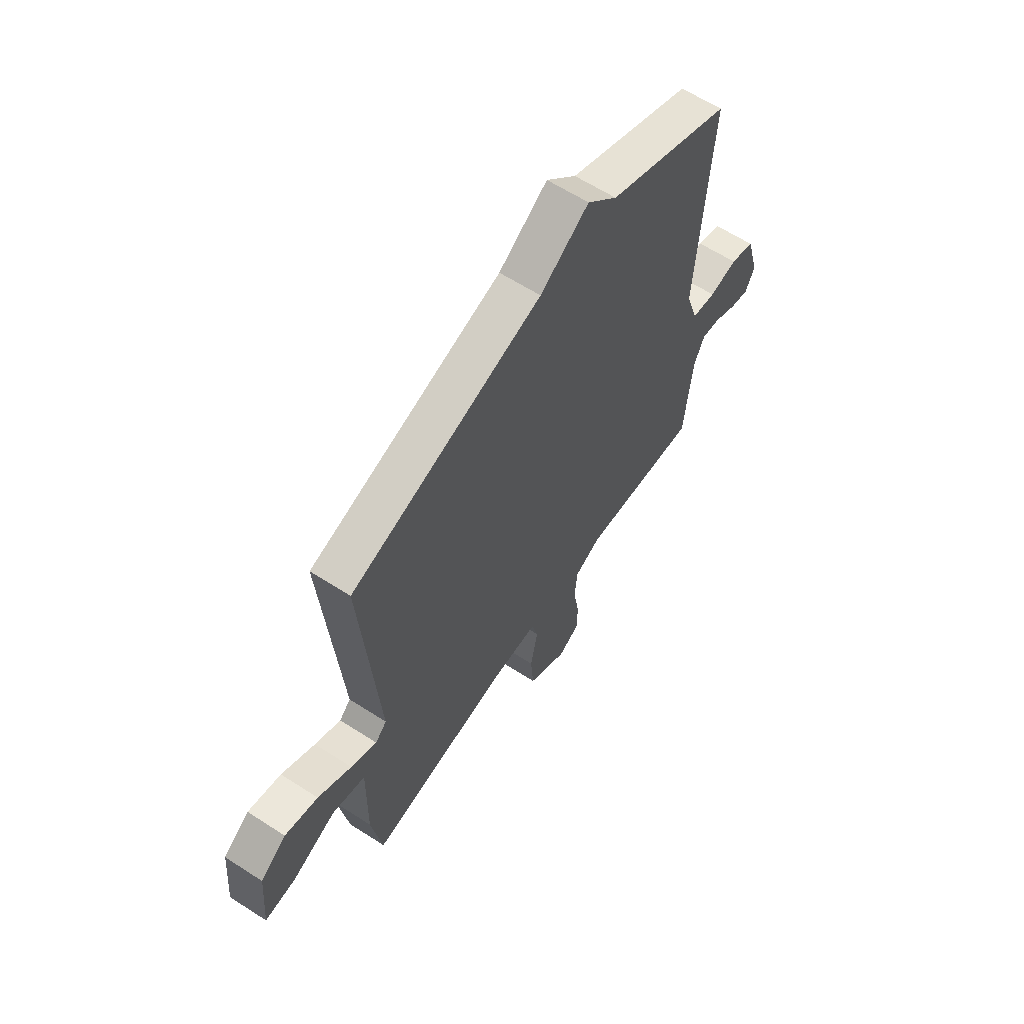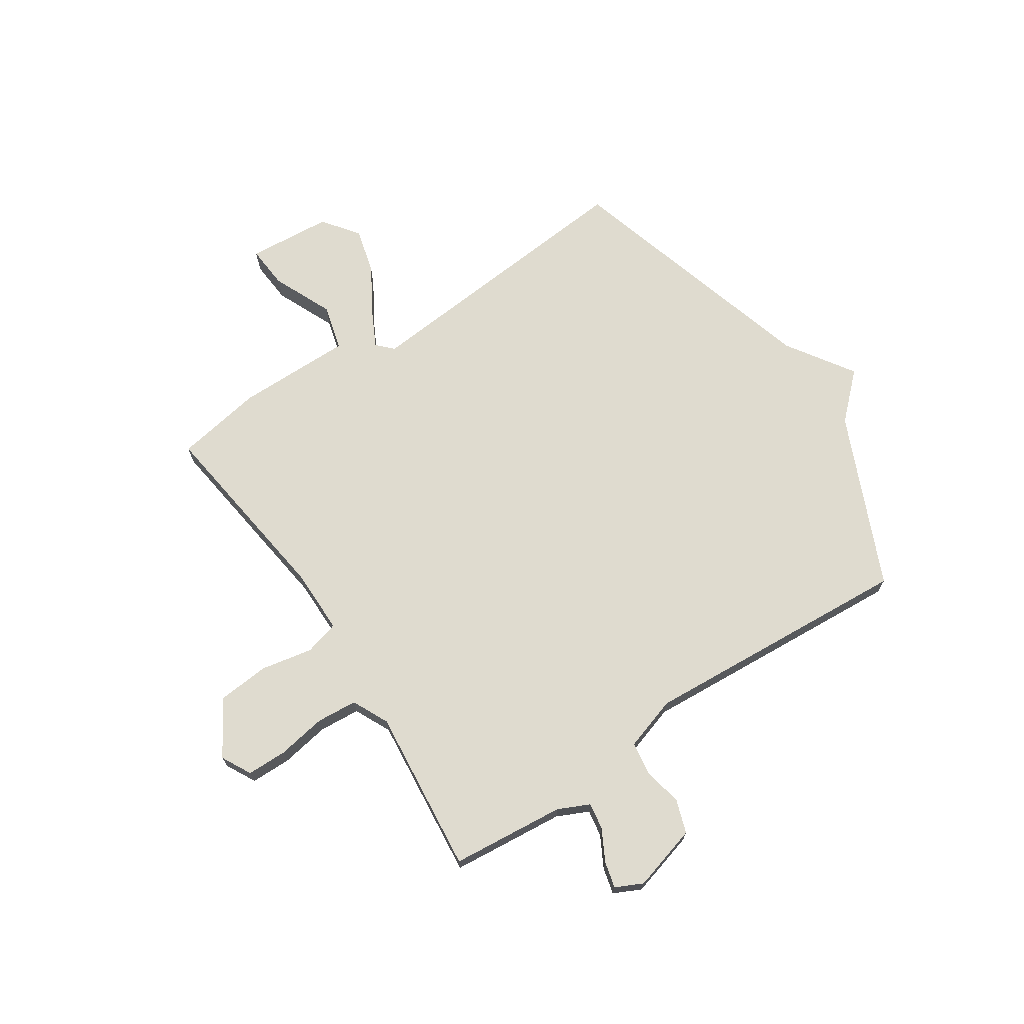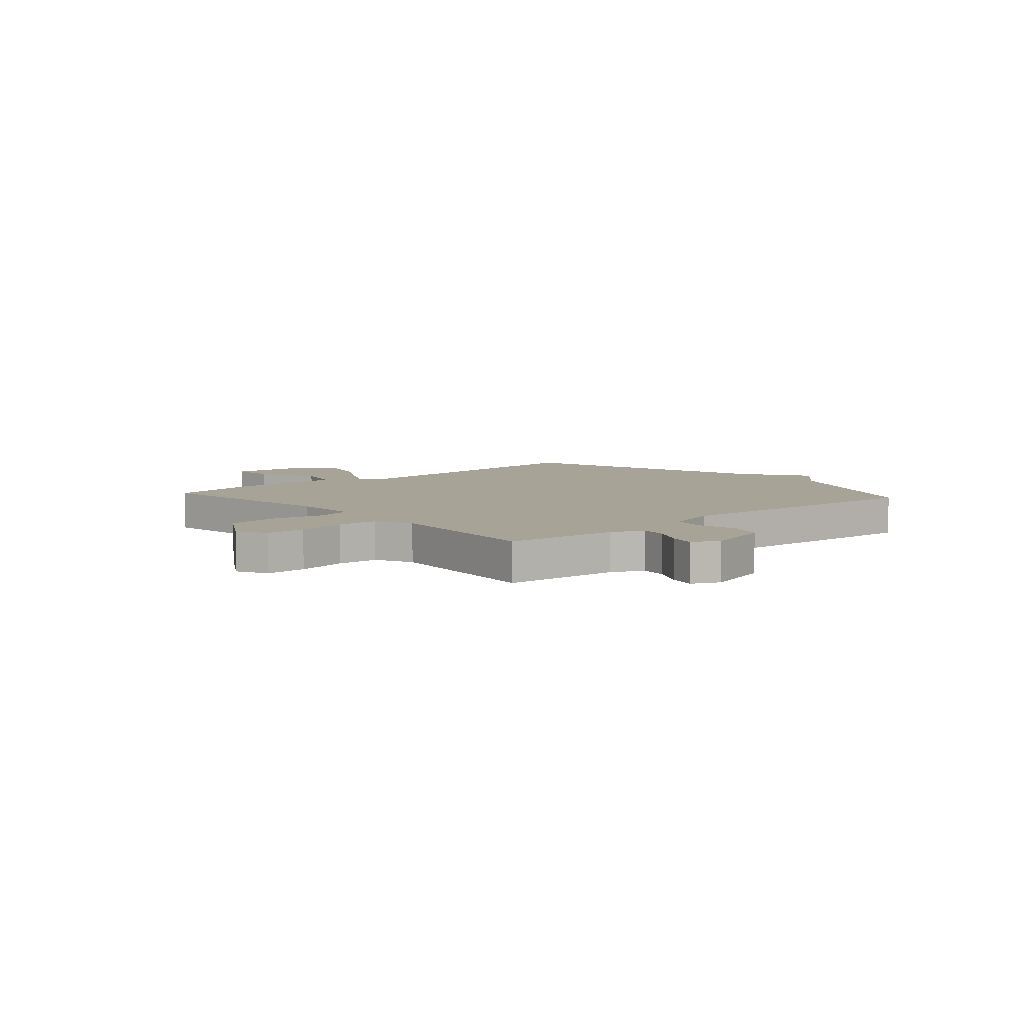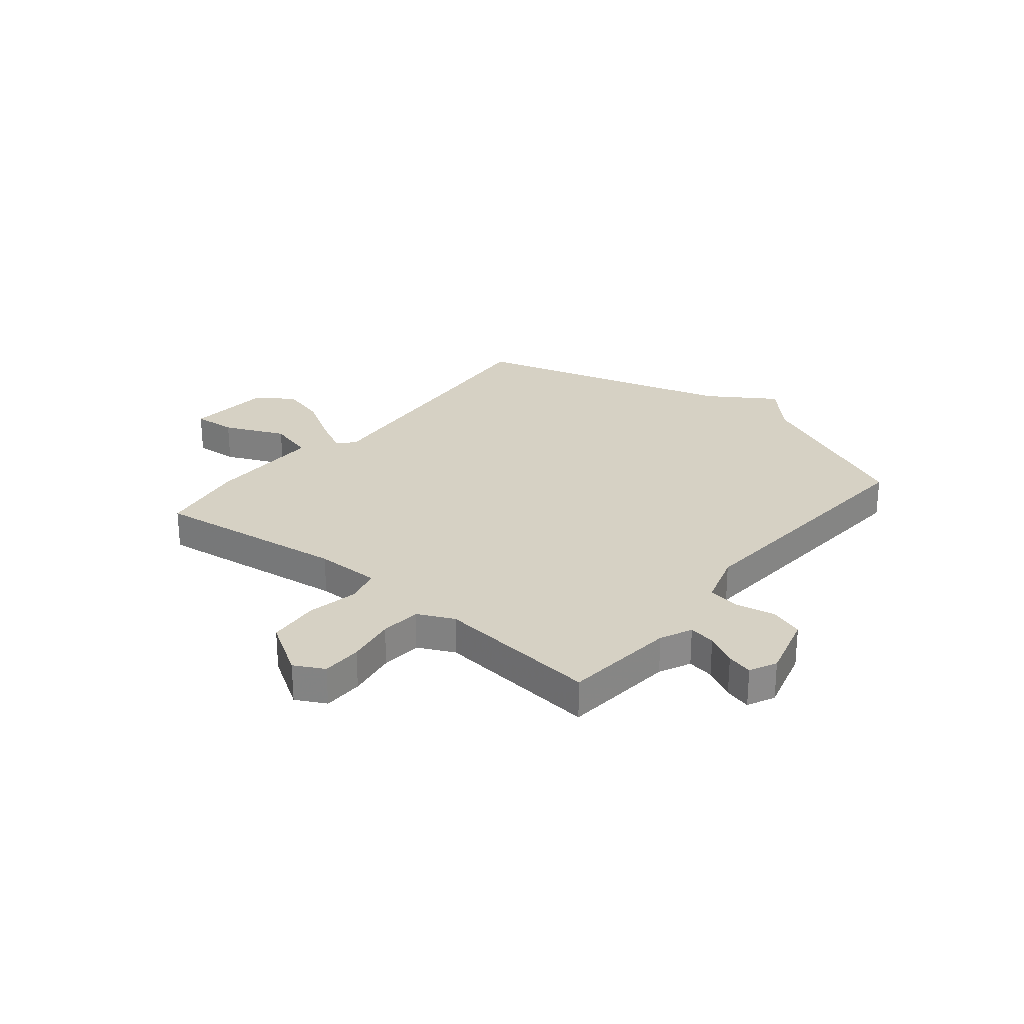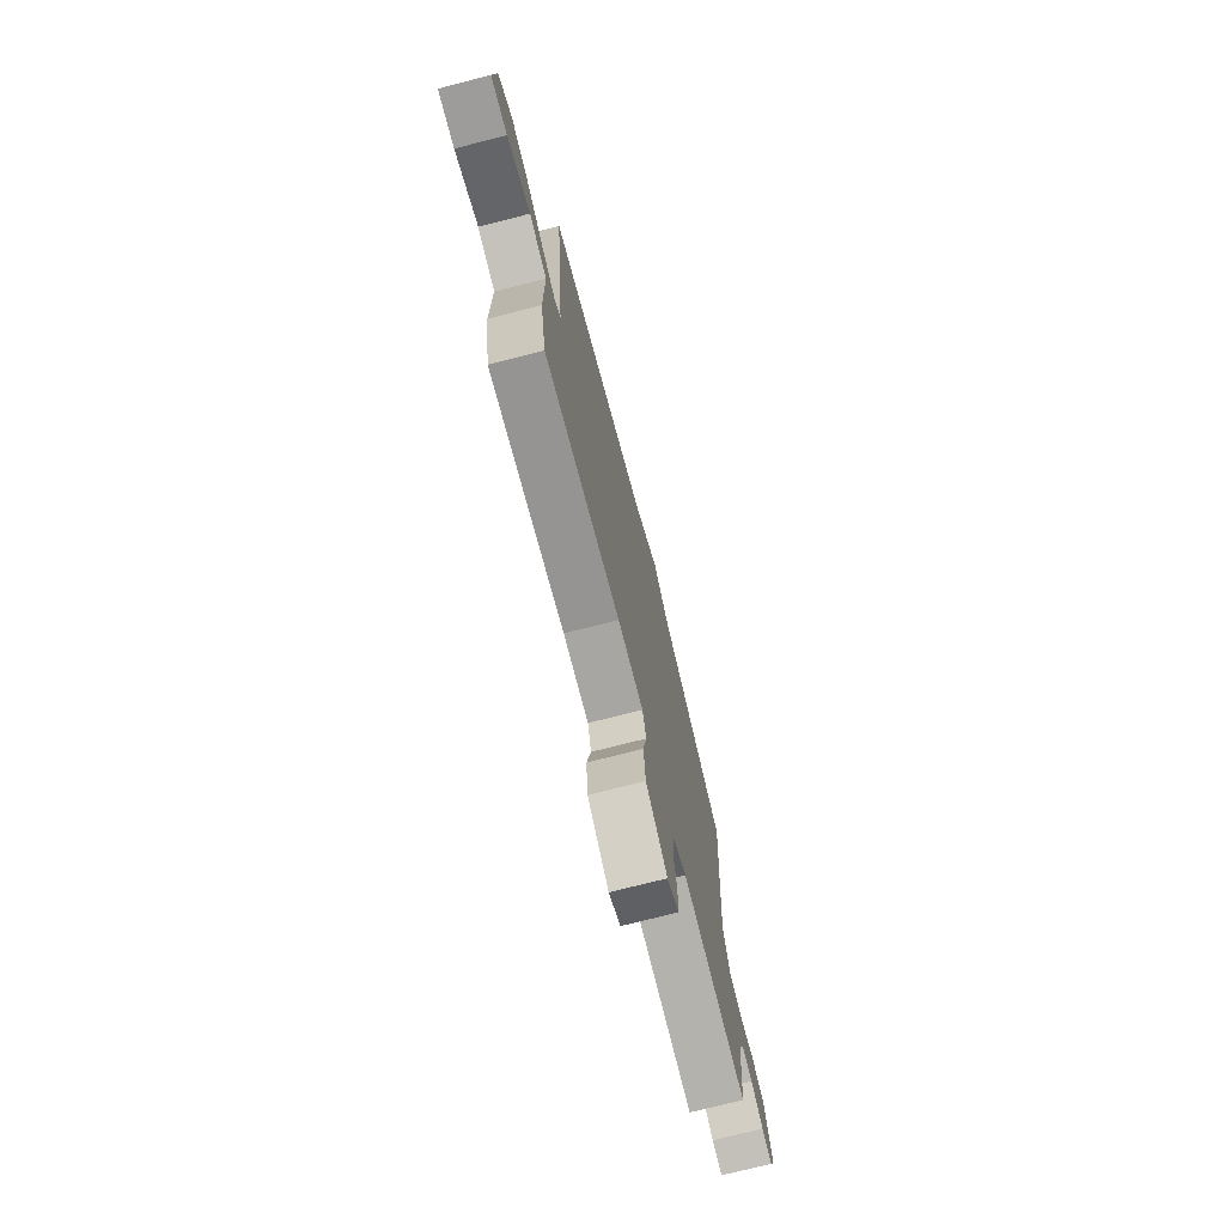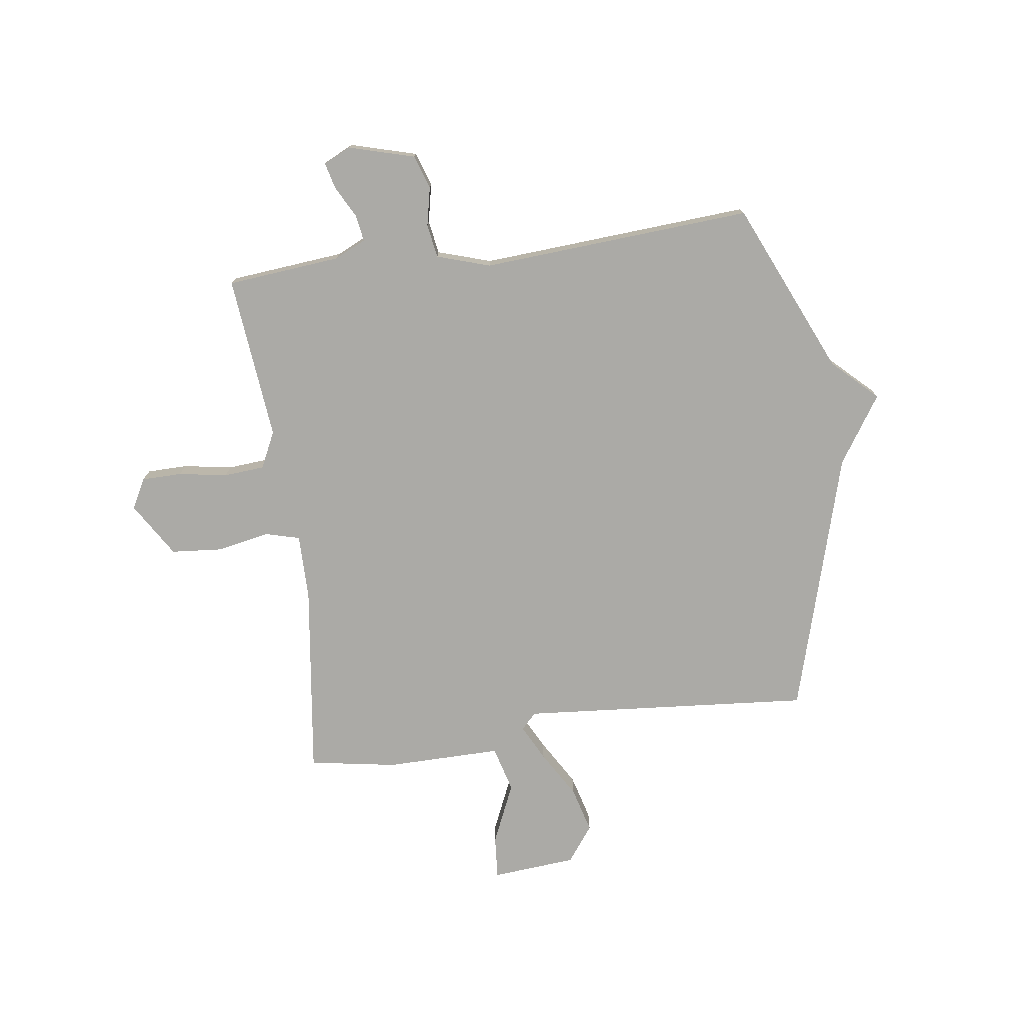
<metadata>
{"format":"obj","ext":"obj","renderer":"f3d","projection":"perspective","resolution":1024,"background":"white","views":[{"elev":62.3,"azim":123.2,"up":"+Z"},{"elev":70.4,"azim":-123.6,"up":"+Y"},{"elev":6.7,"azim":-131.6,"up":"+Y"},{"elev":26.9,"azim":-140.7,"up":"+Y"},{"elev":-74.2,"azim":104.3,"up":"+Z"},{"elev":-75.8,"azim":-82.2,"up":"+Y"}]}
</metadata>
<code>
v 0.5 0.07 0.5
v 0.456 0.07 -0.035
v 0.485 0.07 -0.063
v 0.551 0.07 -0.029
v 0.636 0.07 0.022
v 0.72 0.07 0.045
v 0.786 0.07 -0.004
v 0.799 0.07 -0.159
v 0.72 0.07 -0.153
v 0.609 0.07 -0.104
v 0.525 0.07 -0.127
v 0.527 0.07 -0.339
v 0.5 0.07 -0.5
v 0.143 0.07 -0.453
v 0.023 0.07 -0.453
v 0.006 0.07 -0.517
v 0.025 0.07 -0.612
v 0.017 0.07 -0.707
v -0.083 0.07 -0.769
v -0.138 0.07 -0.74
v -0.139 0.07 -0.666
v -0.124 0.07 -0.576
v -0.13 0.07 -0.501
v -0.197 0.07 -0.469
v -0.5 0.07 -0.5
v -0.52 0.07 -0.291
v -0.547 0.07 -0.233
v -0.596 0.07 -0.241
v -0.654 0.07 -0.272
v -0.702 0.07 -0.284
v -0.726 0.07 -0.234
v -0.692 0.07 -0.113
v -0.63 0.07 -0.092
v -0.559 0.07 -0.107
v -0.497 0.07 -0.097
v -0.466 0.07 0.001
v -0.5 0.07 0.5
v -0.184 0.07 0.64
v -0.107 0.07 0.721
v 0.016 0.07 0.64
v 0.5 0 0.5
v 0.456 0 -0.035
v 0.485 0 -0.063
v 0.551 0 -0.029
v 0.636 0 0.022
v 0.72 0 0.045
v 0.786 0 -0.004
v 0.799 0 -0.159
v 0.72 0 -0.153
v 0.609 0 -0.104
v 0.525 0 -0.127
v 0.527 0 -0.339
v 0.5 0 -0.5
v 0.143 0 -0.453
v 0.023 0 -0.453
v 0.006 0 -0.517
v 0.025 0 -0.612
v 0.017 0 -0.707
v -0.083 0 -0.769
v -0.138 0 -0.74
v -0.139 0 -0.666
v -0.124 0 -0.576
v -0.13 0 -0.501
v -0.197 0 -0.469
v -0.5 0 -0.5
v -0.52 0 -0.291
v -0.547 0 -0.233
v -0.596 0 -0.241
v -0.654 0 -0.272
v -0.702 0 -0.284
v -0.726 0 -0.234
v -0.692 0 -0.113
v -0.63 0 -0.092
v -0.559 0 -0.107
v -0.497 0 -0.097
v -0.466 0 0.001
v -0.5 0 0.5
v -0.184 0 0.64
v -0.107 0 0.721
v 0.016 0 0.64
f 38 39 40
f 40 1 2
f 38 40 2
f 37 38 2
f 36 37 2
f 35 36 2 3
f 34 35 3
f 32 33 34
f 31 32 34
f 30 31 34
f 29 30 34
f 28 29 34
f 27 28 34 3
f 26 27 3
f 24 25 26 3
f 23 24 3 4
f 20 21 22
f 19 20 22
f 18 19 22
f 17 18 22
f 16 17 22
f 15 16 22 23
f 11 12 13 14
f 11 14 15
f 8 9 10
f 7 8 10
f 6 7 10
f 5 6 10
f 4 5 10
f 4 10 11
f 4 11 15 23
f 80 79 78
f 42 41 80
f 42 80 78
f 42 78 77
f 42 77 76
f 43 42 76 75
f 43 75 74
f 74 73 72
f 74 72 71
f 74 71 70
f 74 70 69
f 74 69 68
f 43 74 68 67
f 43 67 66
f 43 66 65 64
f 44 43 64 63
f 62 61 60
f 62 60 59
f 62 59 58
f 62 58 57
f 62 57 56
f 63 62 56 55
f 54 53 52 51
f 55 54 51
f 50 49 48
f 50 48 47
f 50 47 46
f 50 46 45
f 50 45 44
f 51 50 44
f 63 55 51 44
f 1 41 42 2
f 2 42 43 3
f 3 43 44 4
f 4 44 45 5
f 5 45 46 6
f 6 46 47 7
f 7 47 48 8
f 8 48 49 9
f 9 49 50 10
f 10 50 51 11
f 11 51 52 12
f 12 52 53 13
f 13 53 54 14
f 14 54 55 15
f 15 55 56 16
f 16 56 57 17
f 17 57 58 18
f 18 58 59 19
f 19 59 60 20
f 20 60 61 21
f 21 61 62 22
f 22 62 63 23
f 23 63 64 24
f 24 64 65 25
f 25 65 66 26
f 26 66 67 27
f 27 67 68 28
f 28 68 69 29
f 29 69 70 30
f 30 70 71 31
f 31 71 72 32
f 32 72 73 33
f 33 73 74 34
f 34 74 75 35
f 35 75 76 36
f 36 76 77 37
f 37 77 78 38
f 38 78 79 39
f 39 79 80 40
f 40 80 41 1

</code>
